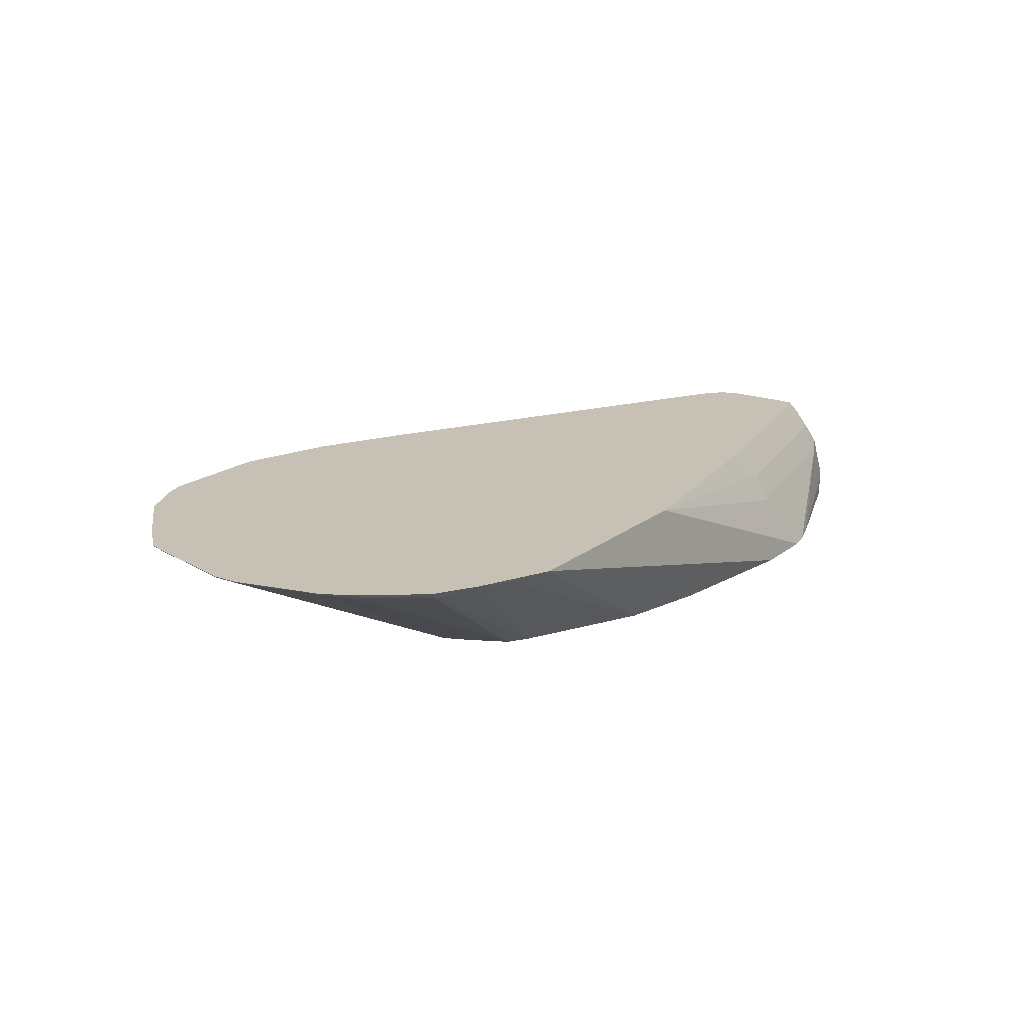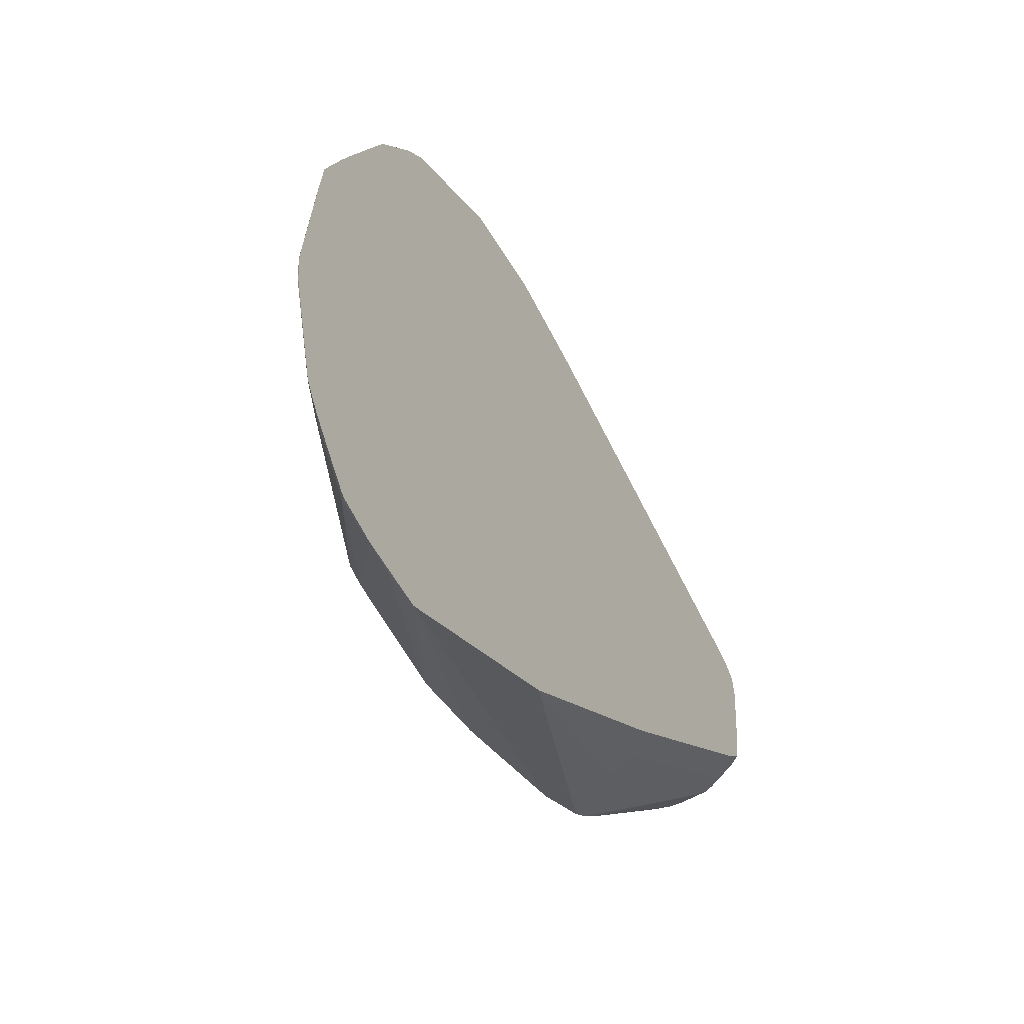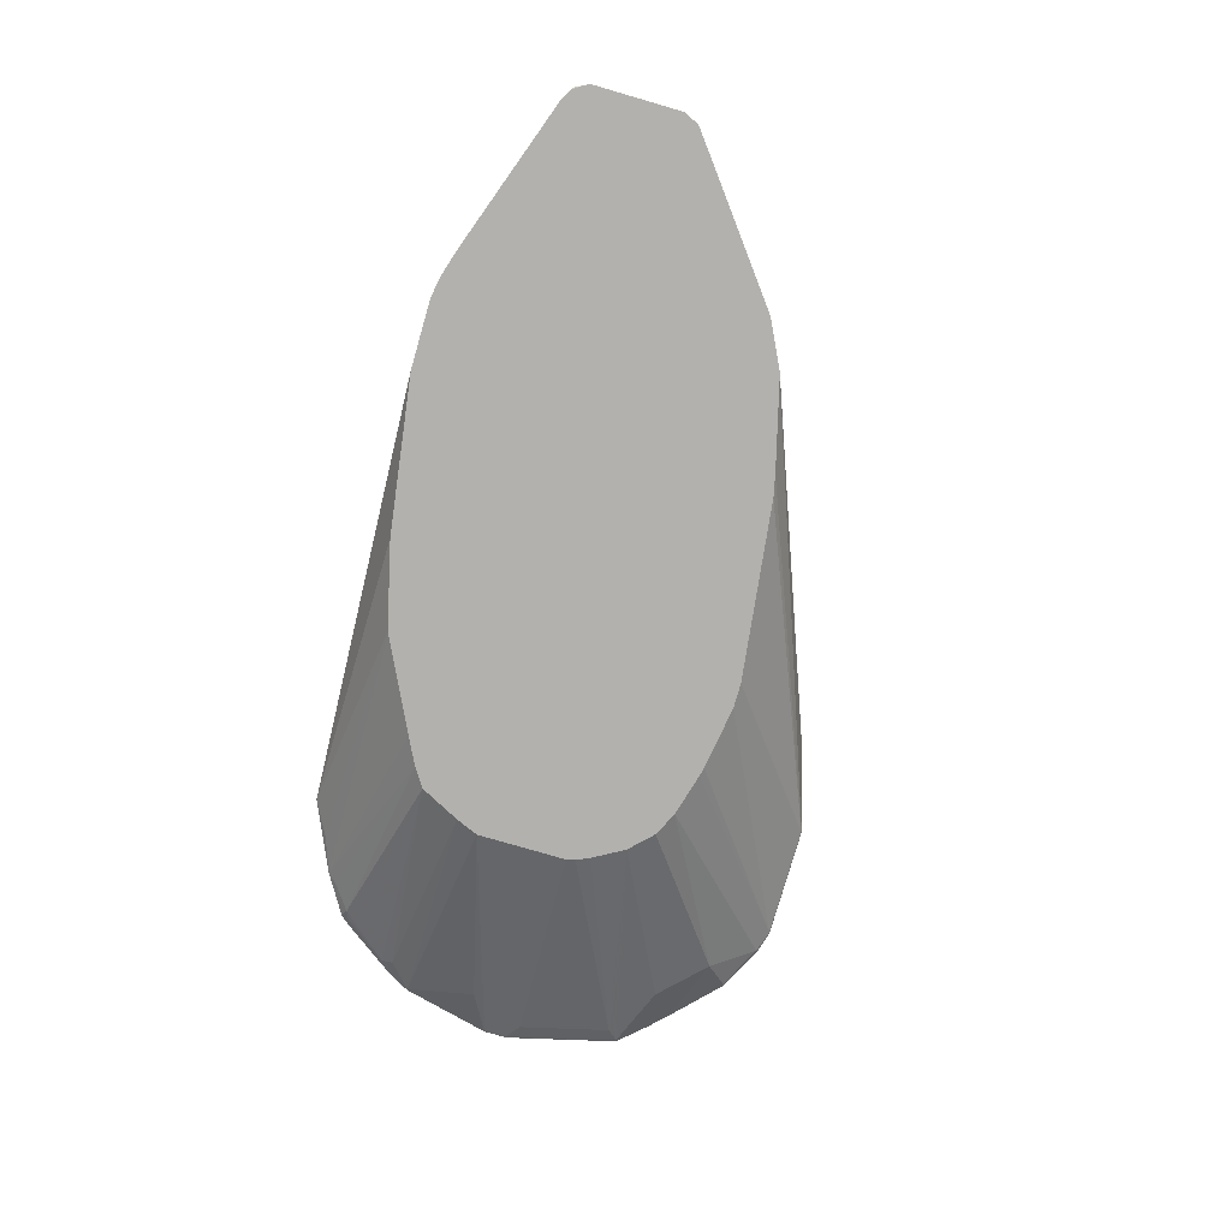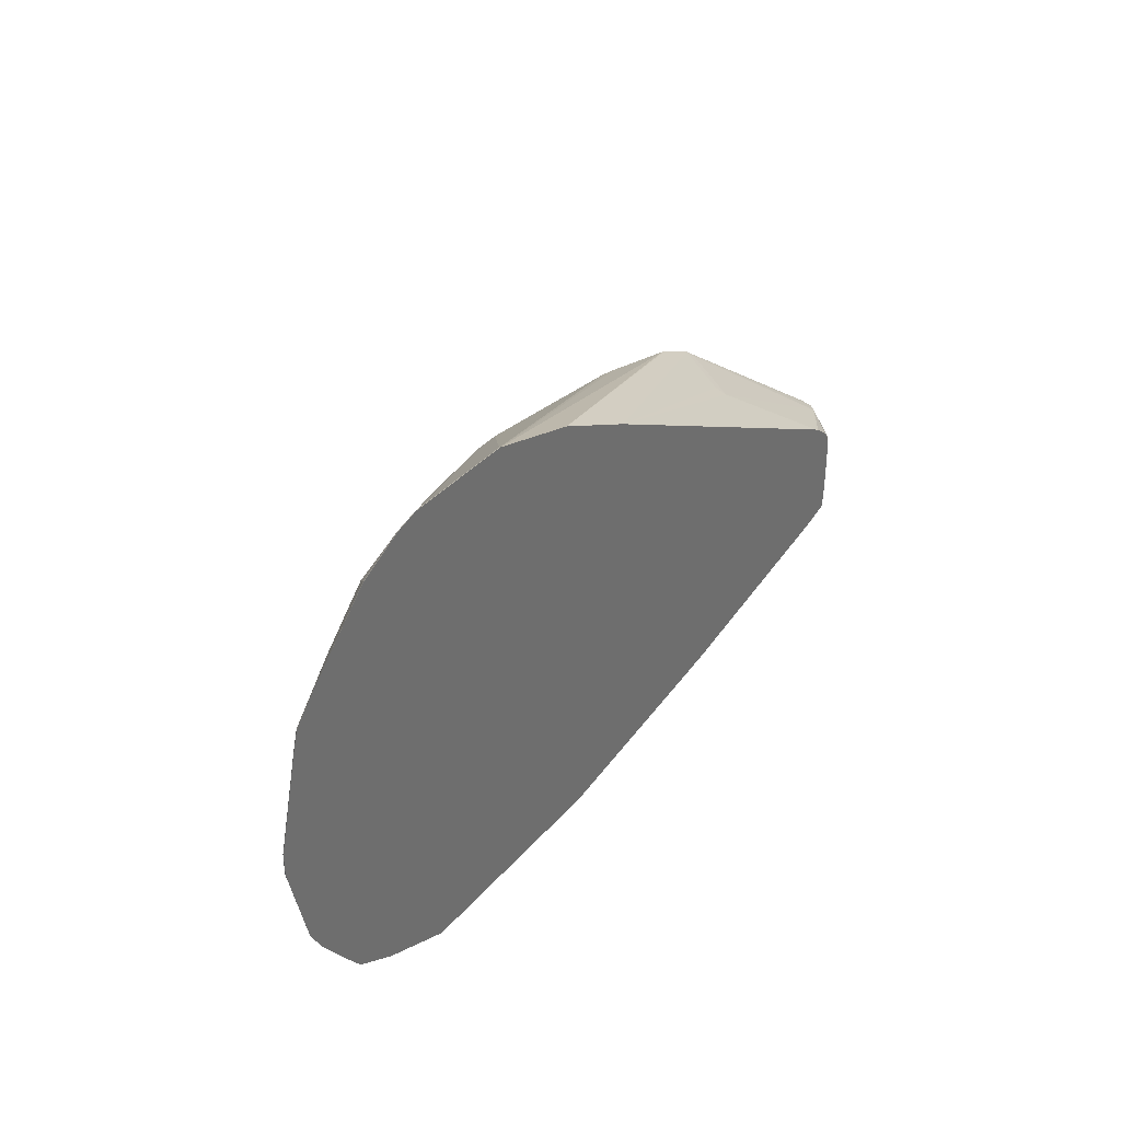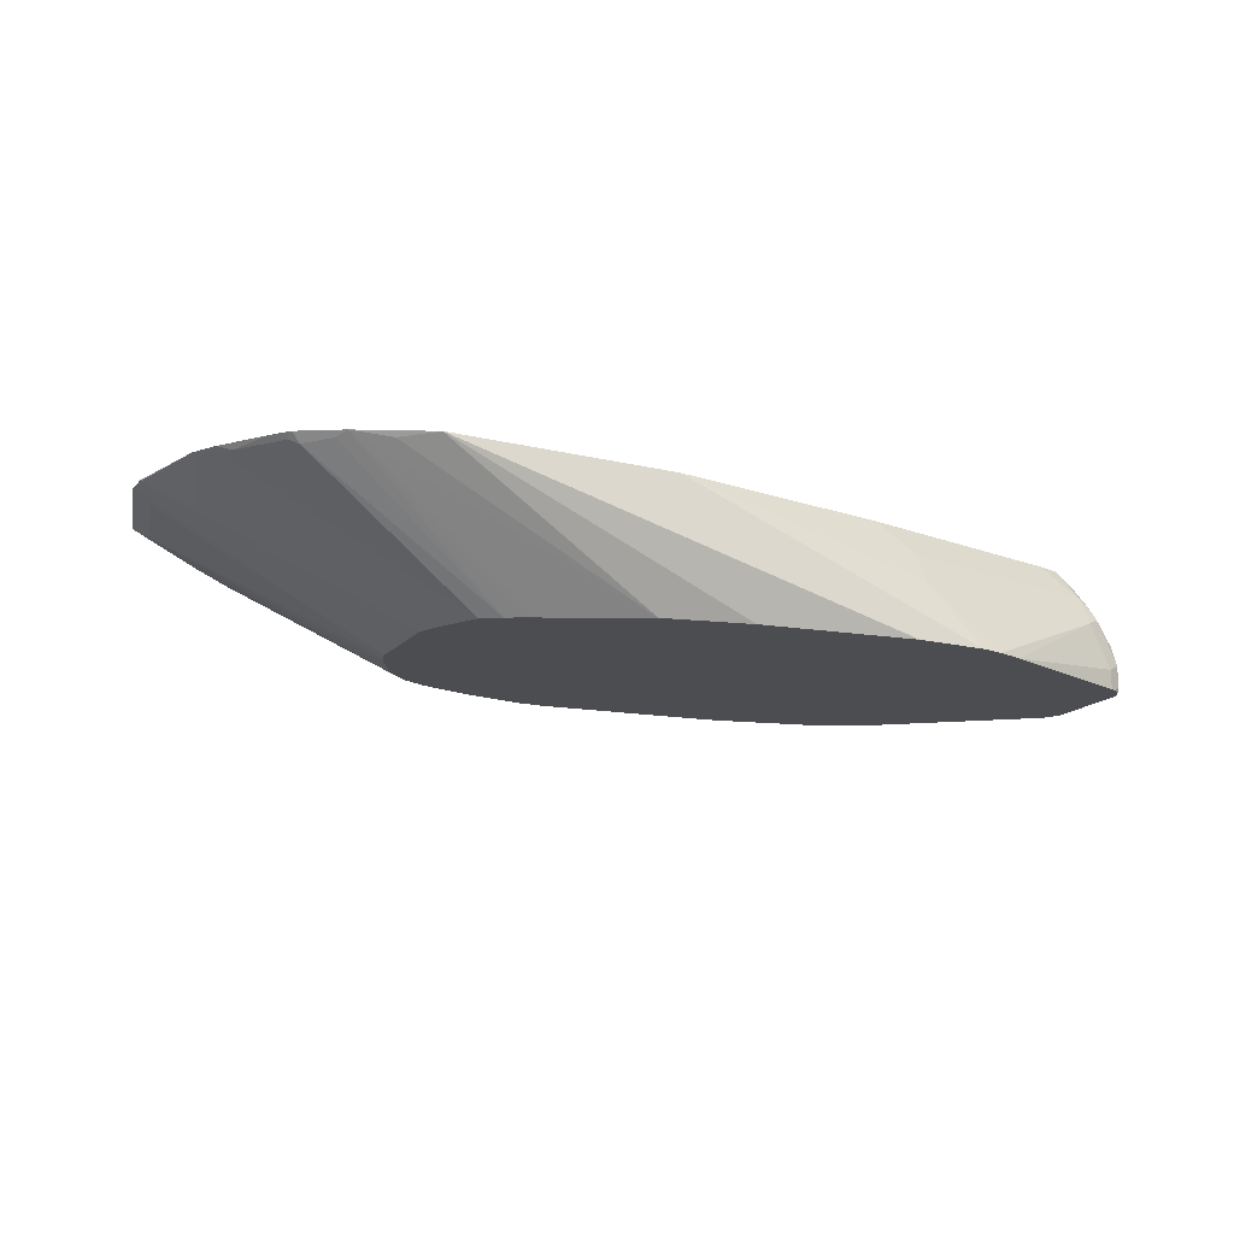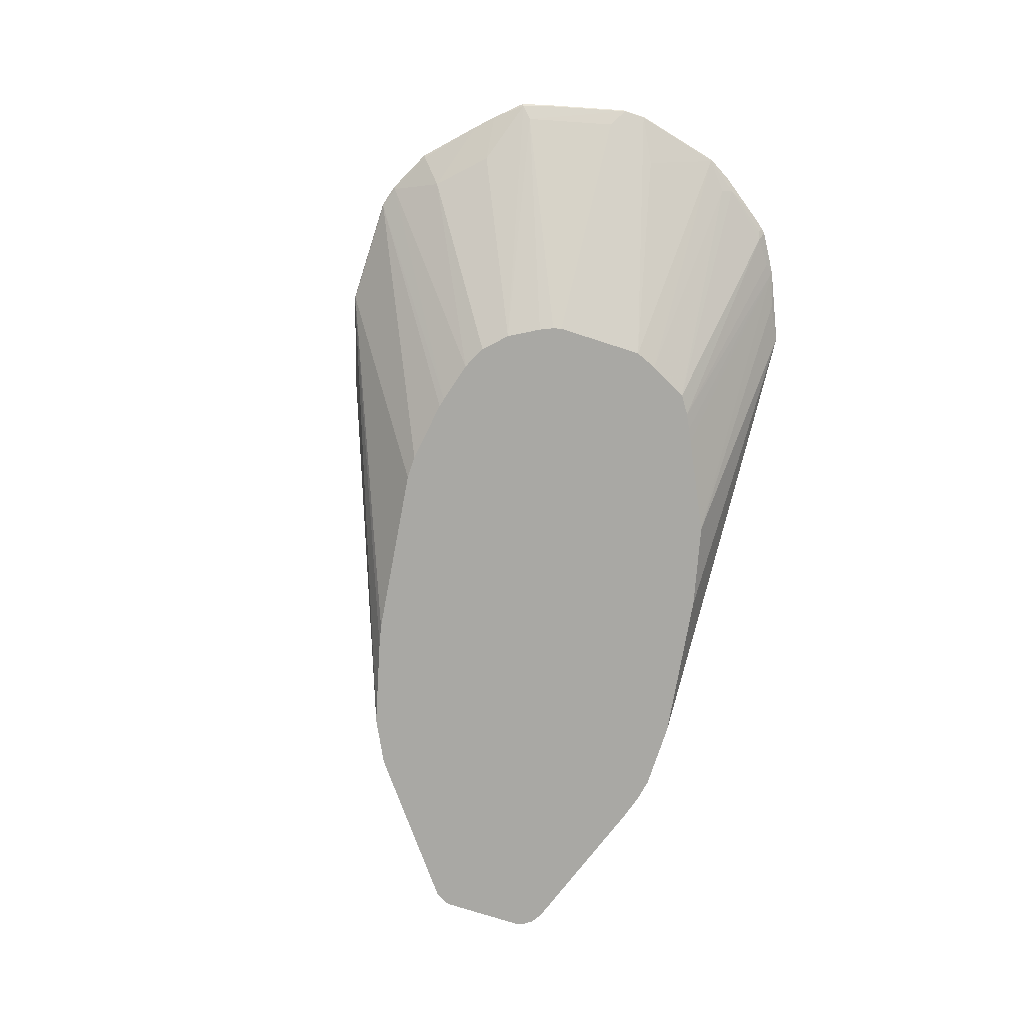
<metadata>
{"format":"obj","ext":"obj","renderer":"f3d","projection":"perspective","resolution":1024,"background":"white","views":[{"elev":18.6,"azim":124.5,"up":"+Y"},{"elev":-27.6,"azim":120.1,"up":"+Z"},{"elev":-79.2,"azim":-106.2,"up":"+Y"},{"elev":36.5,"azim":125.3,"up":"+Z"},{"elev":-16.2,"azim":153.3,"up":"+Y"},{"elev":-74.9,"azim":72.1,"up":"+Y"}]}
</metadata>
<code>
v -0.1327 -0.2062 -0.2073
v -0.07342 -0.2062 -0.2073
v -0.1514 -0.2062 -0.2038
v -0.09472 -0.1516 -0.1896
v 0.1272 -0.1002 -0.1963
v 0.05925 -0.2062 -0.1884
v 0.3168 -0.1002 -0.1963
v -0.1517 -0.2062 -0.2037
v -0.2843 -0.1516 -0.1516
v -0.1137 -0.1493 -0.1848
v -0.09472 -0.1264 -0.1769
v -0.06375 -0.1002 -0.1676
v 0.1327 -0.2062 -0.1706
v 0.3777 -0.1002 -0.1692
v 0.3459 -0.1043 -0.1801
v 0.3159 -0.1011 -0.1958
v -0.1739 -0.2062 -0.197
v -0.3032 -0.1895 -0.1516
v -0.2969 -0.1453 -0.1453
v -0.2938 -0.1374 -0.1421
v -0.2843 -0.1264 -0.139
v -0.2533 -0.1002 -0.1296
v 0.1342 -0.2062 -0.1698
v 0.4116 -0.1002 -0.1489
v 0.3838 -0.1043 -0.1611
v 0.2349 -0.2062 -0.1201
v 0.2222 -0.2062 -0.1265
v 0.2111 -0.2062 -0.1321
v -0.3032 -0.2062 -0.1516
v -0.3079 -0.2062 -0.1493
v -0.3159 -0.1832 -0.1453
v -0.2985 -0.1303 -0.1327
v -0.3127 -0.1659 -0.1421
v -0.2843 -0.1114 -0.1279
v -0.2753 -0.1002 -0.1234
v 0.4143 -0.1002 -0.1462
v 0.4043 -0.1074 -0.1453
v 0.2508 -0.2062 -0.1095
v -0.3151 -0.2062 -0.1445
v -0.3159 -0.2022 -0.1453
v -0.3199 -0.2062 -0.1373
v -0.3222 -0.1895 -0.1327
v -0.3175 -0.1682 -0.1327
v -0.2906 -0.1074 -0.1137
v -0.3127 -0.1469 -0.1232
v -0.2761 -0.1002 -0.1192
v 0.4122 -0.1043 -0.1421
v 0.4245 -0.1002 -0.1327
v 0.4407 -0.1043 -0.1042
v 0.2681 -0.2062 -0.07579
v 0.4383 -0.109 -0.09477
v -0.3222 -0.2062 -0.1327
v -0.3222 -0.1706 -0.1137
v -0.3175 -0.1493 -0.1137
v -0.3096 -0.1264 -0.09477
v -0.2906 -0.1074 -0.05684
v -0.2775 -0.1002 -0.09337
v -0.2771 -0.1002 -0.1124
v 0.4509 -0.1002 -0.0961
v 0.4624 -0.1002 -0.07579
v 0.4612 -0.1011 -0.07579
v 0.276 -0.2062 -0.05684
v -0.3222 -0.2062 -0.05684
v -0.3222 -0.1516 -0.09477
v -0.3096 -0.1264 -0.05684
v -0.2714 -0.1002 -0.03926
v -0.2734 -0.1002 -0.04331
v -0.2775 -0.1002 -0.05684
v 0.4807 -0.1002 2.25e-06
v 0.4802 -0.1011 2.25e-06
v 0.4422 -0.1201 -0.01894
v 0.276 -0.2062 0.01895
v -0.3215 -0.2062 -0.05527
v -0.3222 -0.1516 -0.05684
v -0.3175 -0.1422 -0.04737
v -0.3056 -0.1327 -0.04265
v -0.2555 -0.1002 -0.02639
v 0.4807 -0.1002 0.02031
v 0.4802 -0.1011 0.01895
v 0.2741 -0.2062 0.02635
v 0.4644 -0.109 0.02842
v 0.4455 -0.109 0.1043
v -0.3159 -0.2062 -0.04422
v -0.3159 -0.1516 -0.04422
v -0.1925 -0.2062 0.05093
v -0.2517 -0.1002 -0.02412
v -0.1942 -0.199 0.04737
v -0.1563 -0.1422 0.04737
v 0.4616 -0.1002 0.09614
v 0.4612 -0.1011 0.09474
v 0.2691 -0.2062 0.0379
v 0.4549 -0.1019 0.1137
v 0.2539 -0.2062 0.06441
v -0.1545 -0.2062 0.06987
v 0.1462 -0.1002 0.1899
v 0.1083 -0.1002 0.1709
v 0.08117 -0.1002 0.1574
v 0.07049 -0.1002 0.152
v -0.154 -0.1516 0.05213
v 0.4562 -0.1002 0.1151
v 0.4359 -0.1002 0.1372
v 0.3981 -0.1208 0.1327
v 0.235 -0.2062 0.08336
v -0.1516 -0.2062 0.07107
v 0.2274 -0.1002 0.2153
v 0.4216 -0.1002 0.1516
v 0.3601 -0.1208 0.1706
v 0.2144 -0.2062 0.0935
v -0.07554 -0.2062 0.0906
v 0.2274 -0.1011 0.2148
v 0.3236 -0.1002 0.2153
v 0.3805 -0.1002 0.1909
v 0.379 -0.1019 0.1896
v 0.3412 -0.1019 0.2085
v 0.178 -0.2062 0.1035
v -0.05683 -0.2062 0.09474
v 0.3222 -0.1011 0.2148
v 0.09477 -0.2062 0.1137
v 0.3425 -0.1002 0.2099
v 0.1705 -0.2062 0.1054
v 0.1161 -0.2062 0.1137
f 56 65 66
f 56 66 67
f 55 74 65
f 54 64 55
f 55 64 74
f 69 79 70
f 50 51 61
f 49 61 51
f 49 60 61
f 56 67 68
f 49 59 60
f 50 61 62
f 60 69 70
f 69 78 79
f 61 70 71
f 61 71 62
f 62 71 70
f 62 70 79
f 62 79 72
f 63 73 74
f 65 74 75
f 65 75 76
f 65 76 66
f 66 76 77
f 72 79 81
f 48 59 49
f 60 70 61
f 47 48 49
f 33 54 45
f 44 58 46
f 32 45 44
f 72 81 82
f 33 43 54
f 34 44 35
f 35 44 46
f 36 47 37
f 36 48 47
f 37 47 49
f 37 49 38
f 38 49 51
f 38 51 50
f 39 41 40
f 45 54 55
f 41 52 42
f 42 63 74
f 42 74 64
f 42 64 53
f 42 53 43
f 43 53 64
f 43 64 54
f 44 45 55
f 44 55 65
f 44 65 56
f 44 56 68
f 44 68 57
f 44 57 58
f 42 52 63
f 72 82 80
f 113 119 114
f 73 84 74
f 94 104 95
f 95 104 105
f 101 106 102
f 102 106 107
f 102 107 103
f 103 107 108
f 104 109 105
f 105 109 110
f 105 110 117
f 105 117 111
f 106 112 113
f 106 113 107
f 93 102 103
f 107 113 114
f 108 114 115
f 109 116 110
f 110 116 118
f 110 118 121
f 110 121 117
f 111 117 119
f 112 119 113
f 114 119 117
f 114 117 115
f 115 117 120
f 117 121 120
f 32 33 45
f 107 114 108
f 92 100 101
f 92 102 93
f 92 101 102
f 74 84 75
f 75 84 85
f 75 85 76
f 76 86 77
f 76 85 87
f 76 87 88
f 76 88 86
f 78 89 79
f 79 89 90
f 79 90 82
f 79 82 81
f 80 82 91
f 82 90 92
f 82 92 93
f 82 93 91
f 83 85 84
f 85 94 95
f 85 95 96
f 85 96 97
f 85 97 98
f 85 98 99
f 85 99 88
f 85 88 87
f 86 88 98
f 88 99 98
f 89 100 90
f 90 100 92
f 73 83 84
f 32 44 34
f 8 17 9
f 31 42 43
f 1 39 30
f 1 30 29
f 1 29 17
f 1 17 8
f 1 8 3
f 1 3 4
f 1 4 5
f 1 5 7
f 1 7 2
f 2 7 6
f 3 8 9
f 3 9 10
f 1 41 39
f 3 10 4
f 4 11 5
f 5 11 12
f 5 12 22
f 5 22 35
f 5 35 46
f 5 46 58
f 5 58 57
f 5 57 68
f 5 68 67
f 5 67 66
f 5 66 77
f 5 77 86
f 4 10 11
f 5 86 98
f 1 52 41
f 1 73 63
f 31 43 33
f 1 2 6
f 1 6 13
f 1 13 23
f 1 23 28
f 1 28 27
f 1 27 26
f 1 26 38
f 1 38 50
f 1 50 62
f 1 62 72
f 1 72 80
f 1 63 52
f 1 80 91
f 1 93 103
f 1 103 108
f 1 108 115
f 1 115 120
f 1 120 121
f 1 121 118
f 1 118 116
f 1 116 109
f 1 109 104
f 1 104 94
f 1 85 83
f 1 83 73
f 1 91 93
f 5 98 97
f 1 94 85
f 5 96 95
f 13 16 15
f 13 15 23
f 14 24 25
f 14 25 26
f 14 26 27
f 14 27 28
f 14 28 23
f 14 23 15
f 17 29 18
f 18 29 30
f 18 30 31
f 19 32 20
f 12 21 22
f 19 33 32
f 20 34 21
f 21 34 35
f 21 35 22
f 24 36 37
f 24 37 25
f 25 37 26
f 26 37 38
f 30 39 40
f 30 40 31
f 31 40 41
f 5 97 96
f 31 41 42
f 20 32 34
f 11 21 12
f 19 31 33
f 9 17 18
f 5 95 105
f 5 105 111
f 10 21 11
f 5 111 119
f 5 119 112
f 5 112 106
f 5 106 101
f 5 101 100
f 5 100 89
f 5 78 69
f 5 69 60
f 5 60 59
f 5 59 48
f 5 48 36
f 5 89 78
f 5 36 24
f 9 19 20
f 9 31 19
f 9 18 31
f 7 16 13
f 7 15 16
f 9 20 21
f 7 14 15
f 6 7 13
f 5 14 7
f 5 24 14
f 9 21 10

</code>
